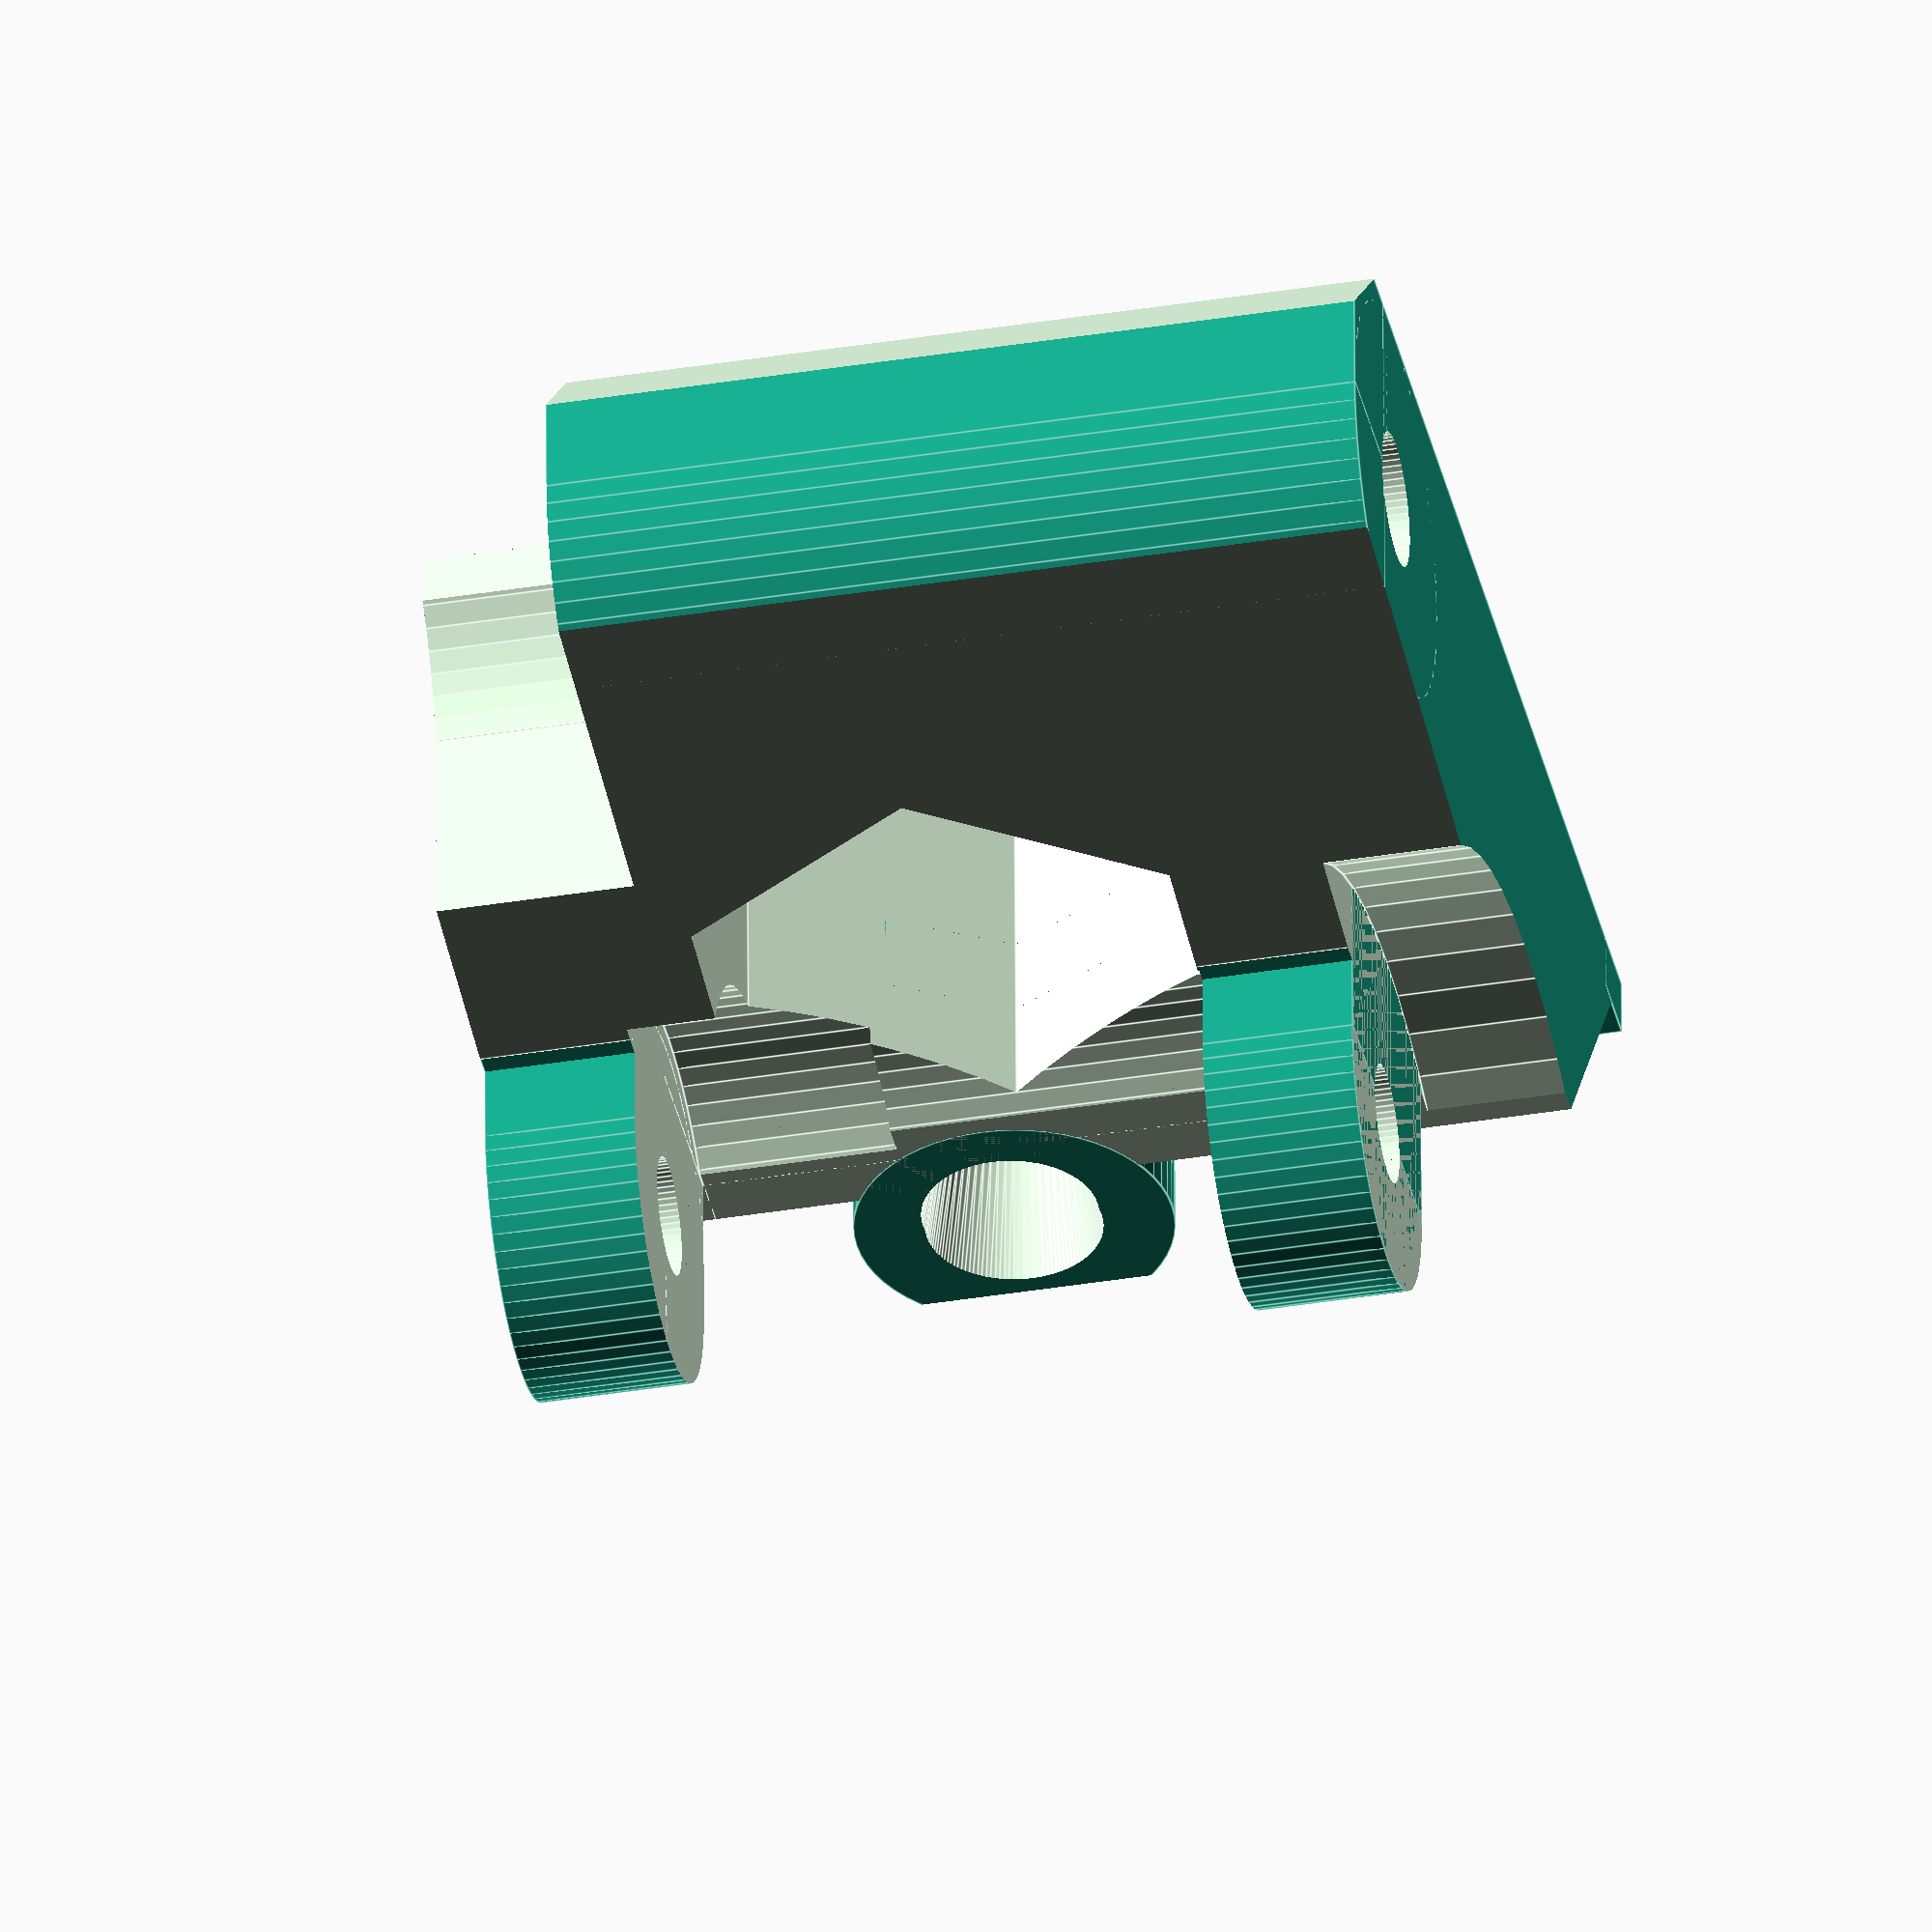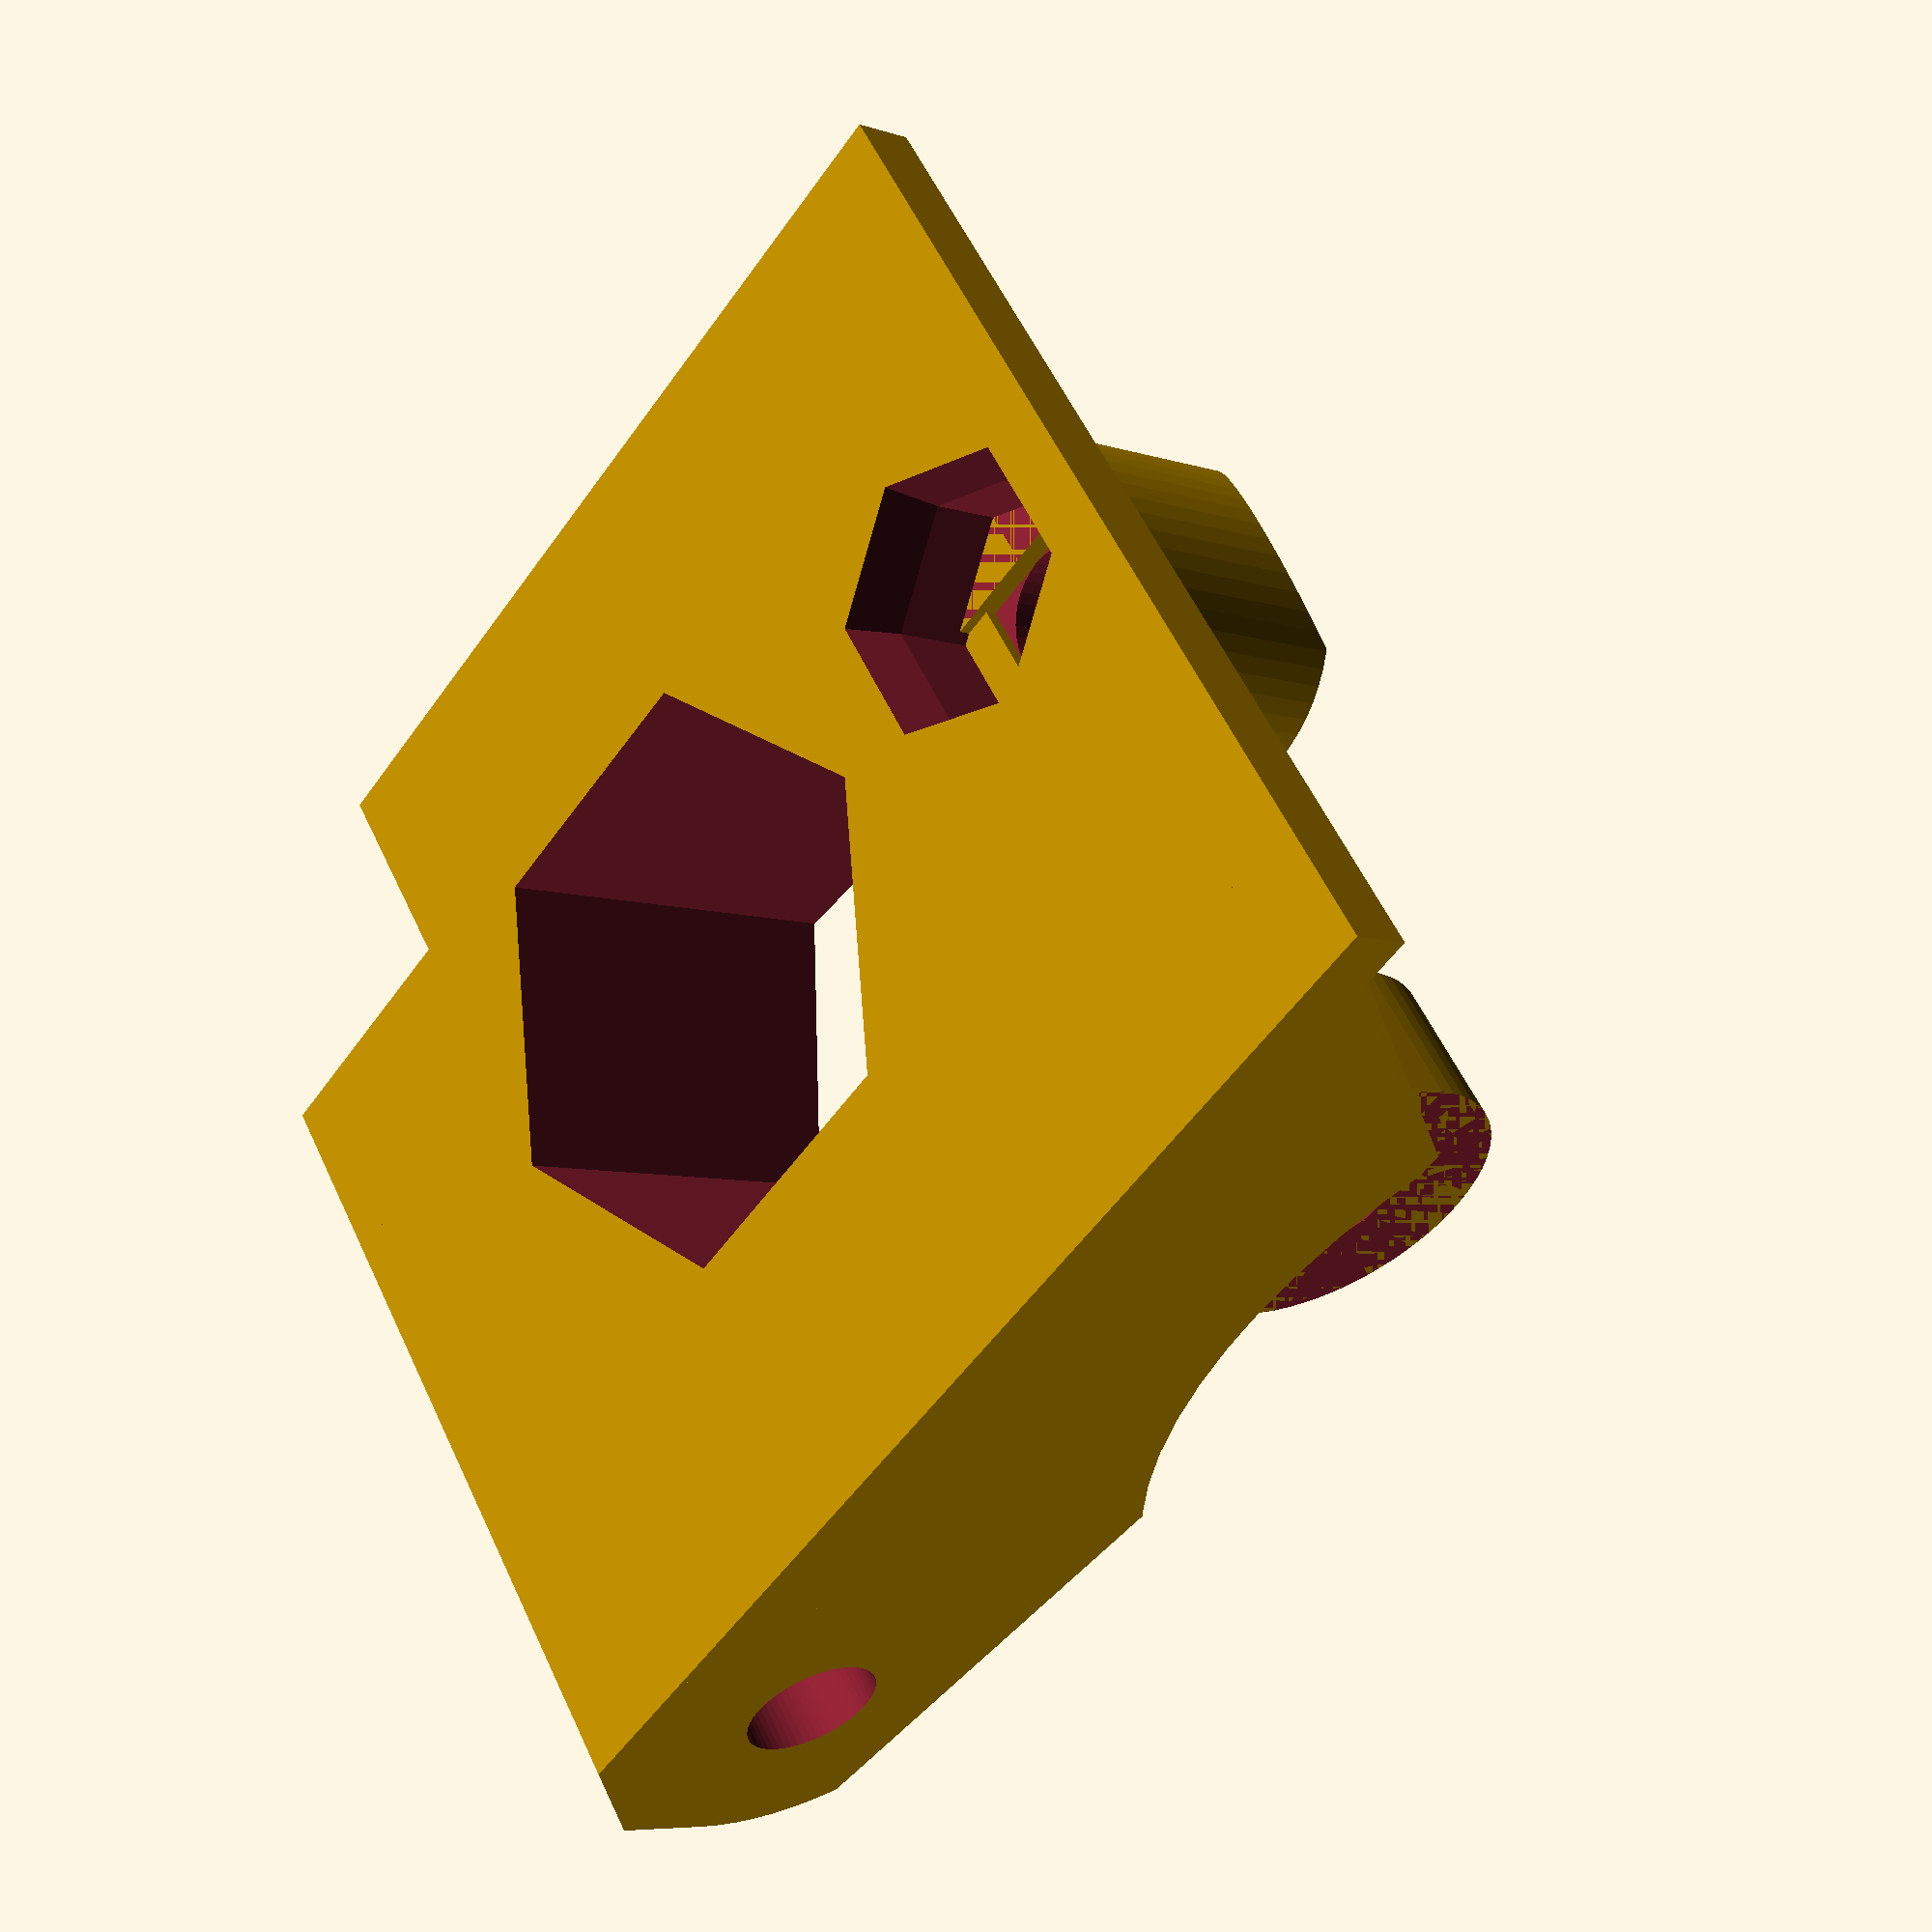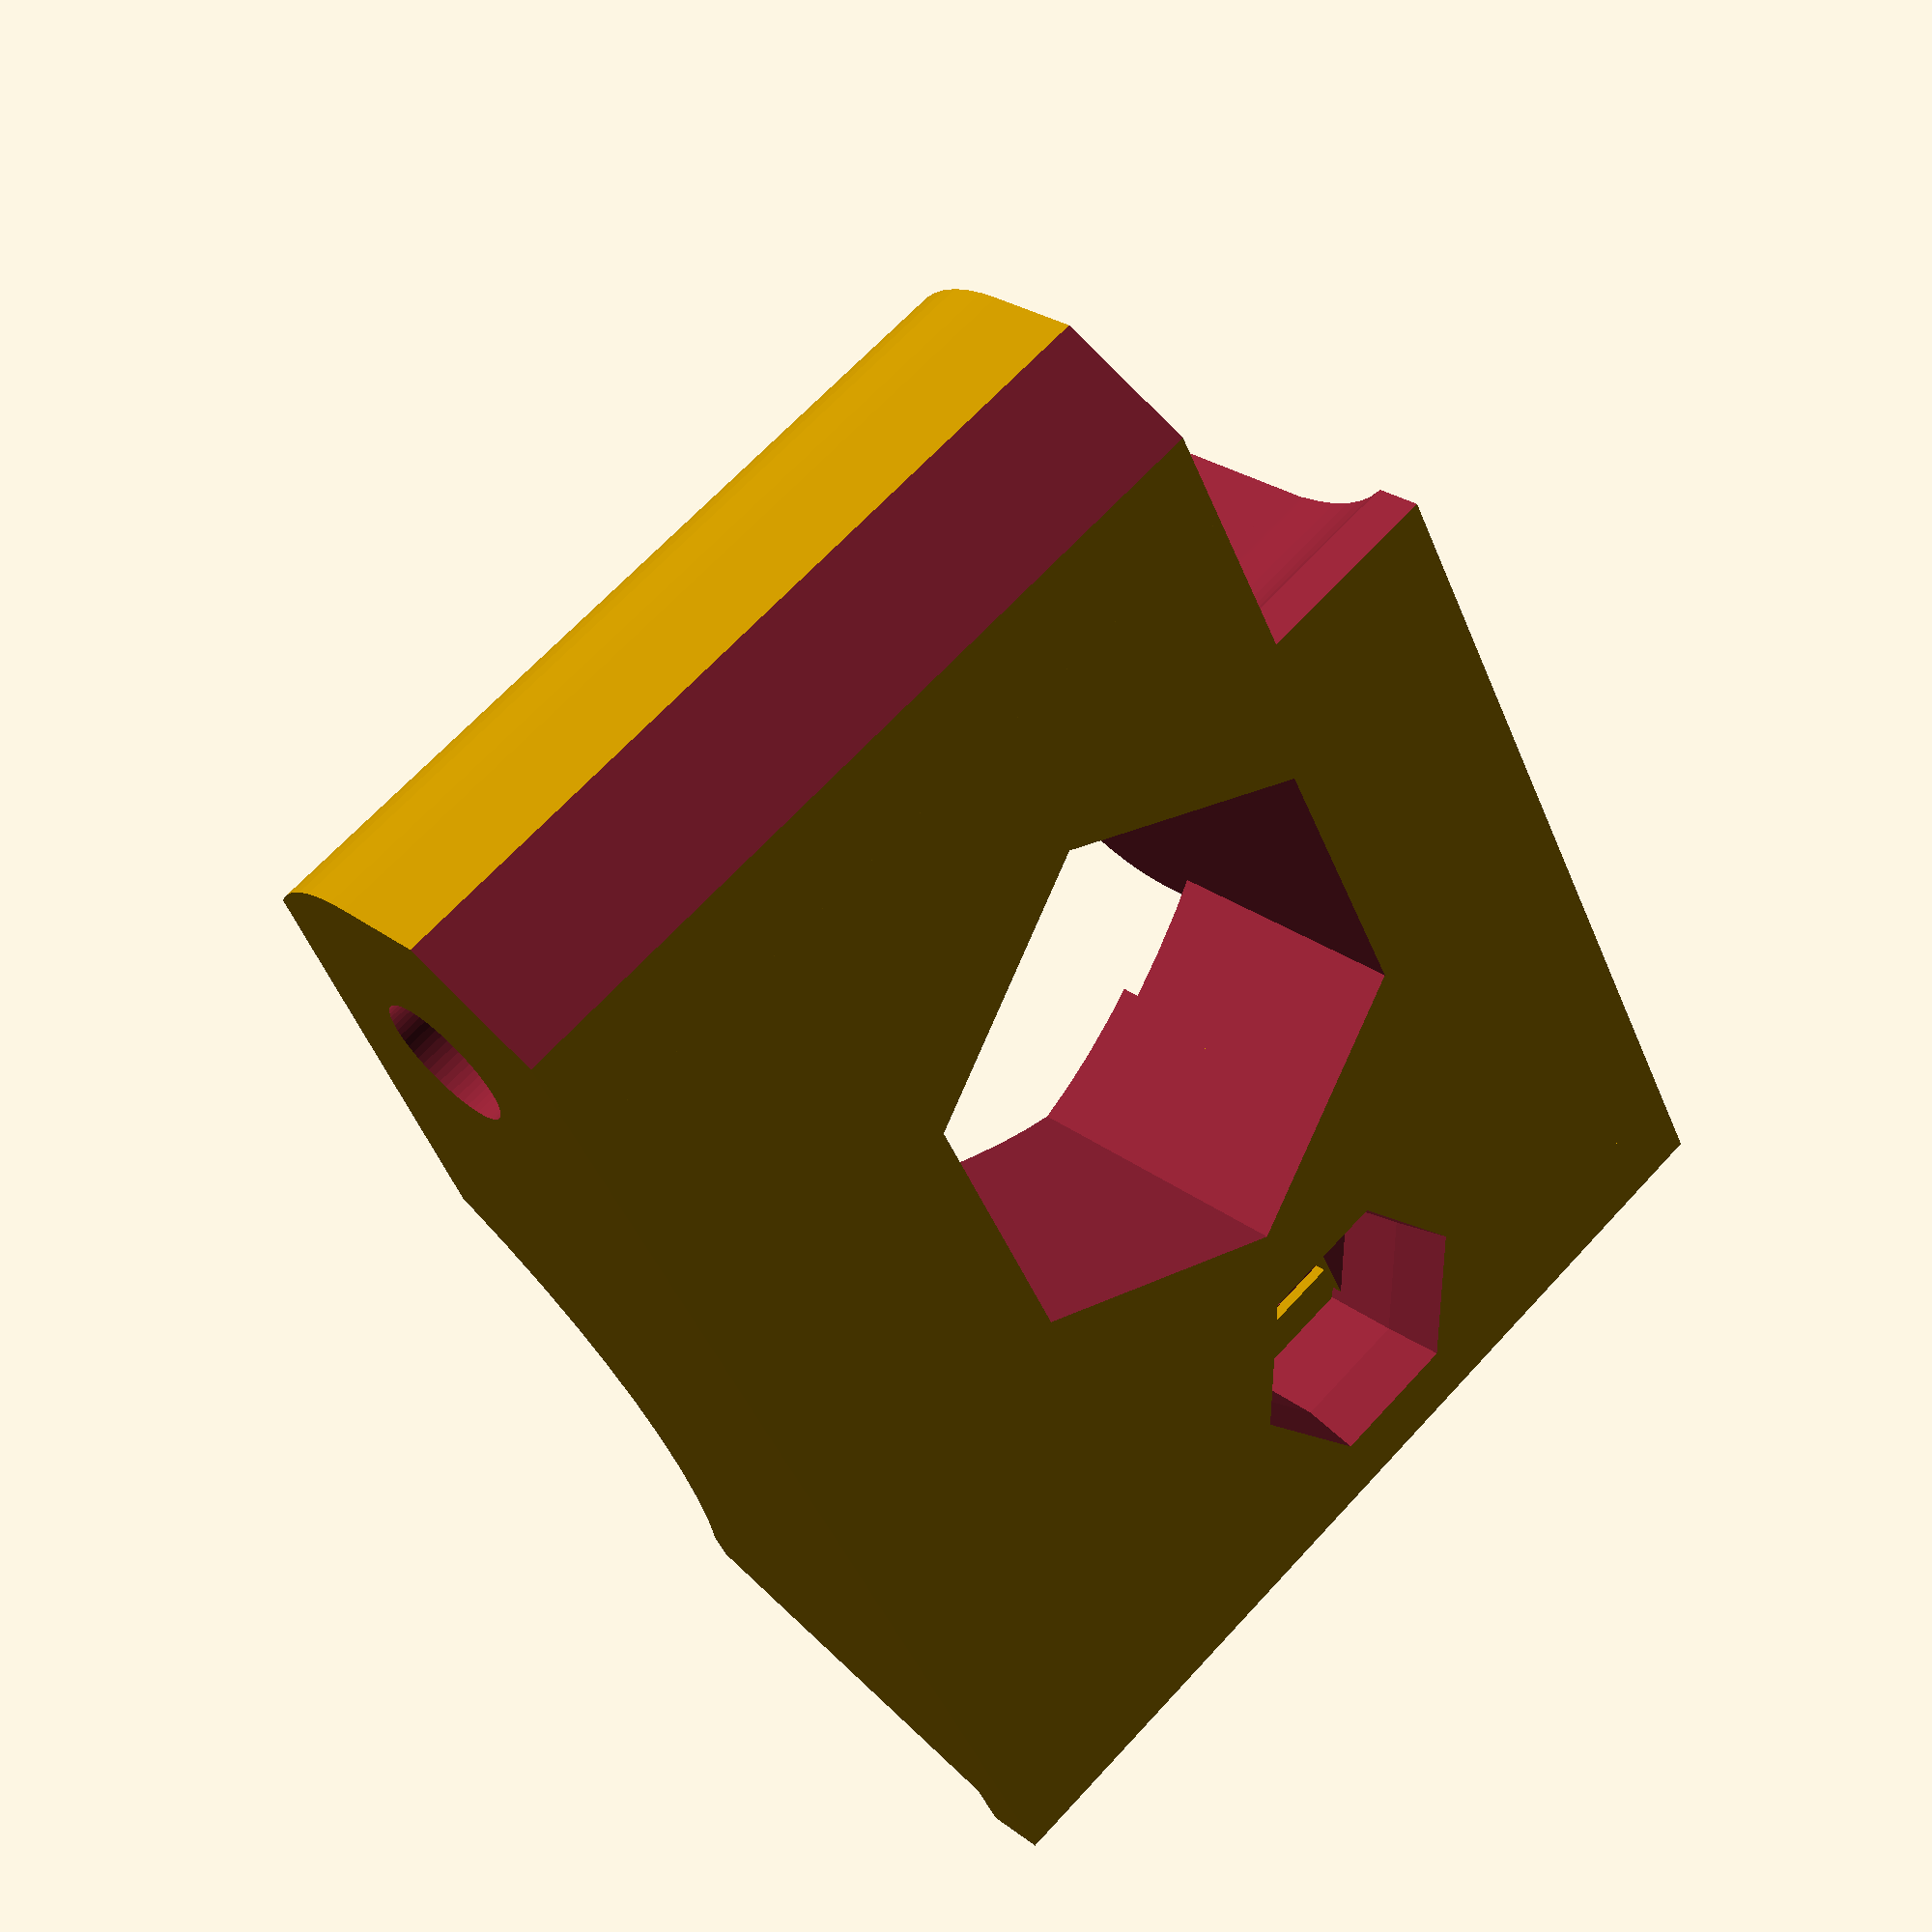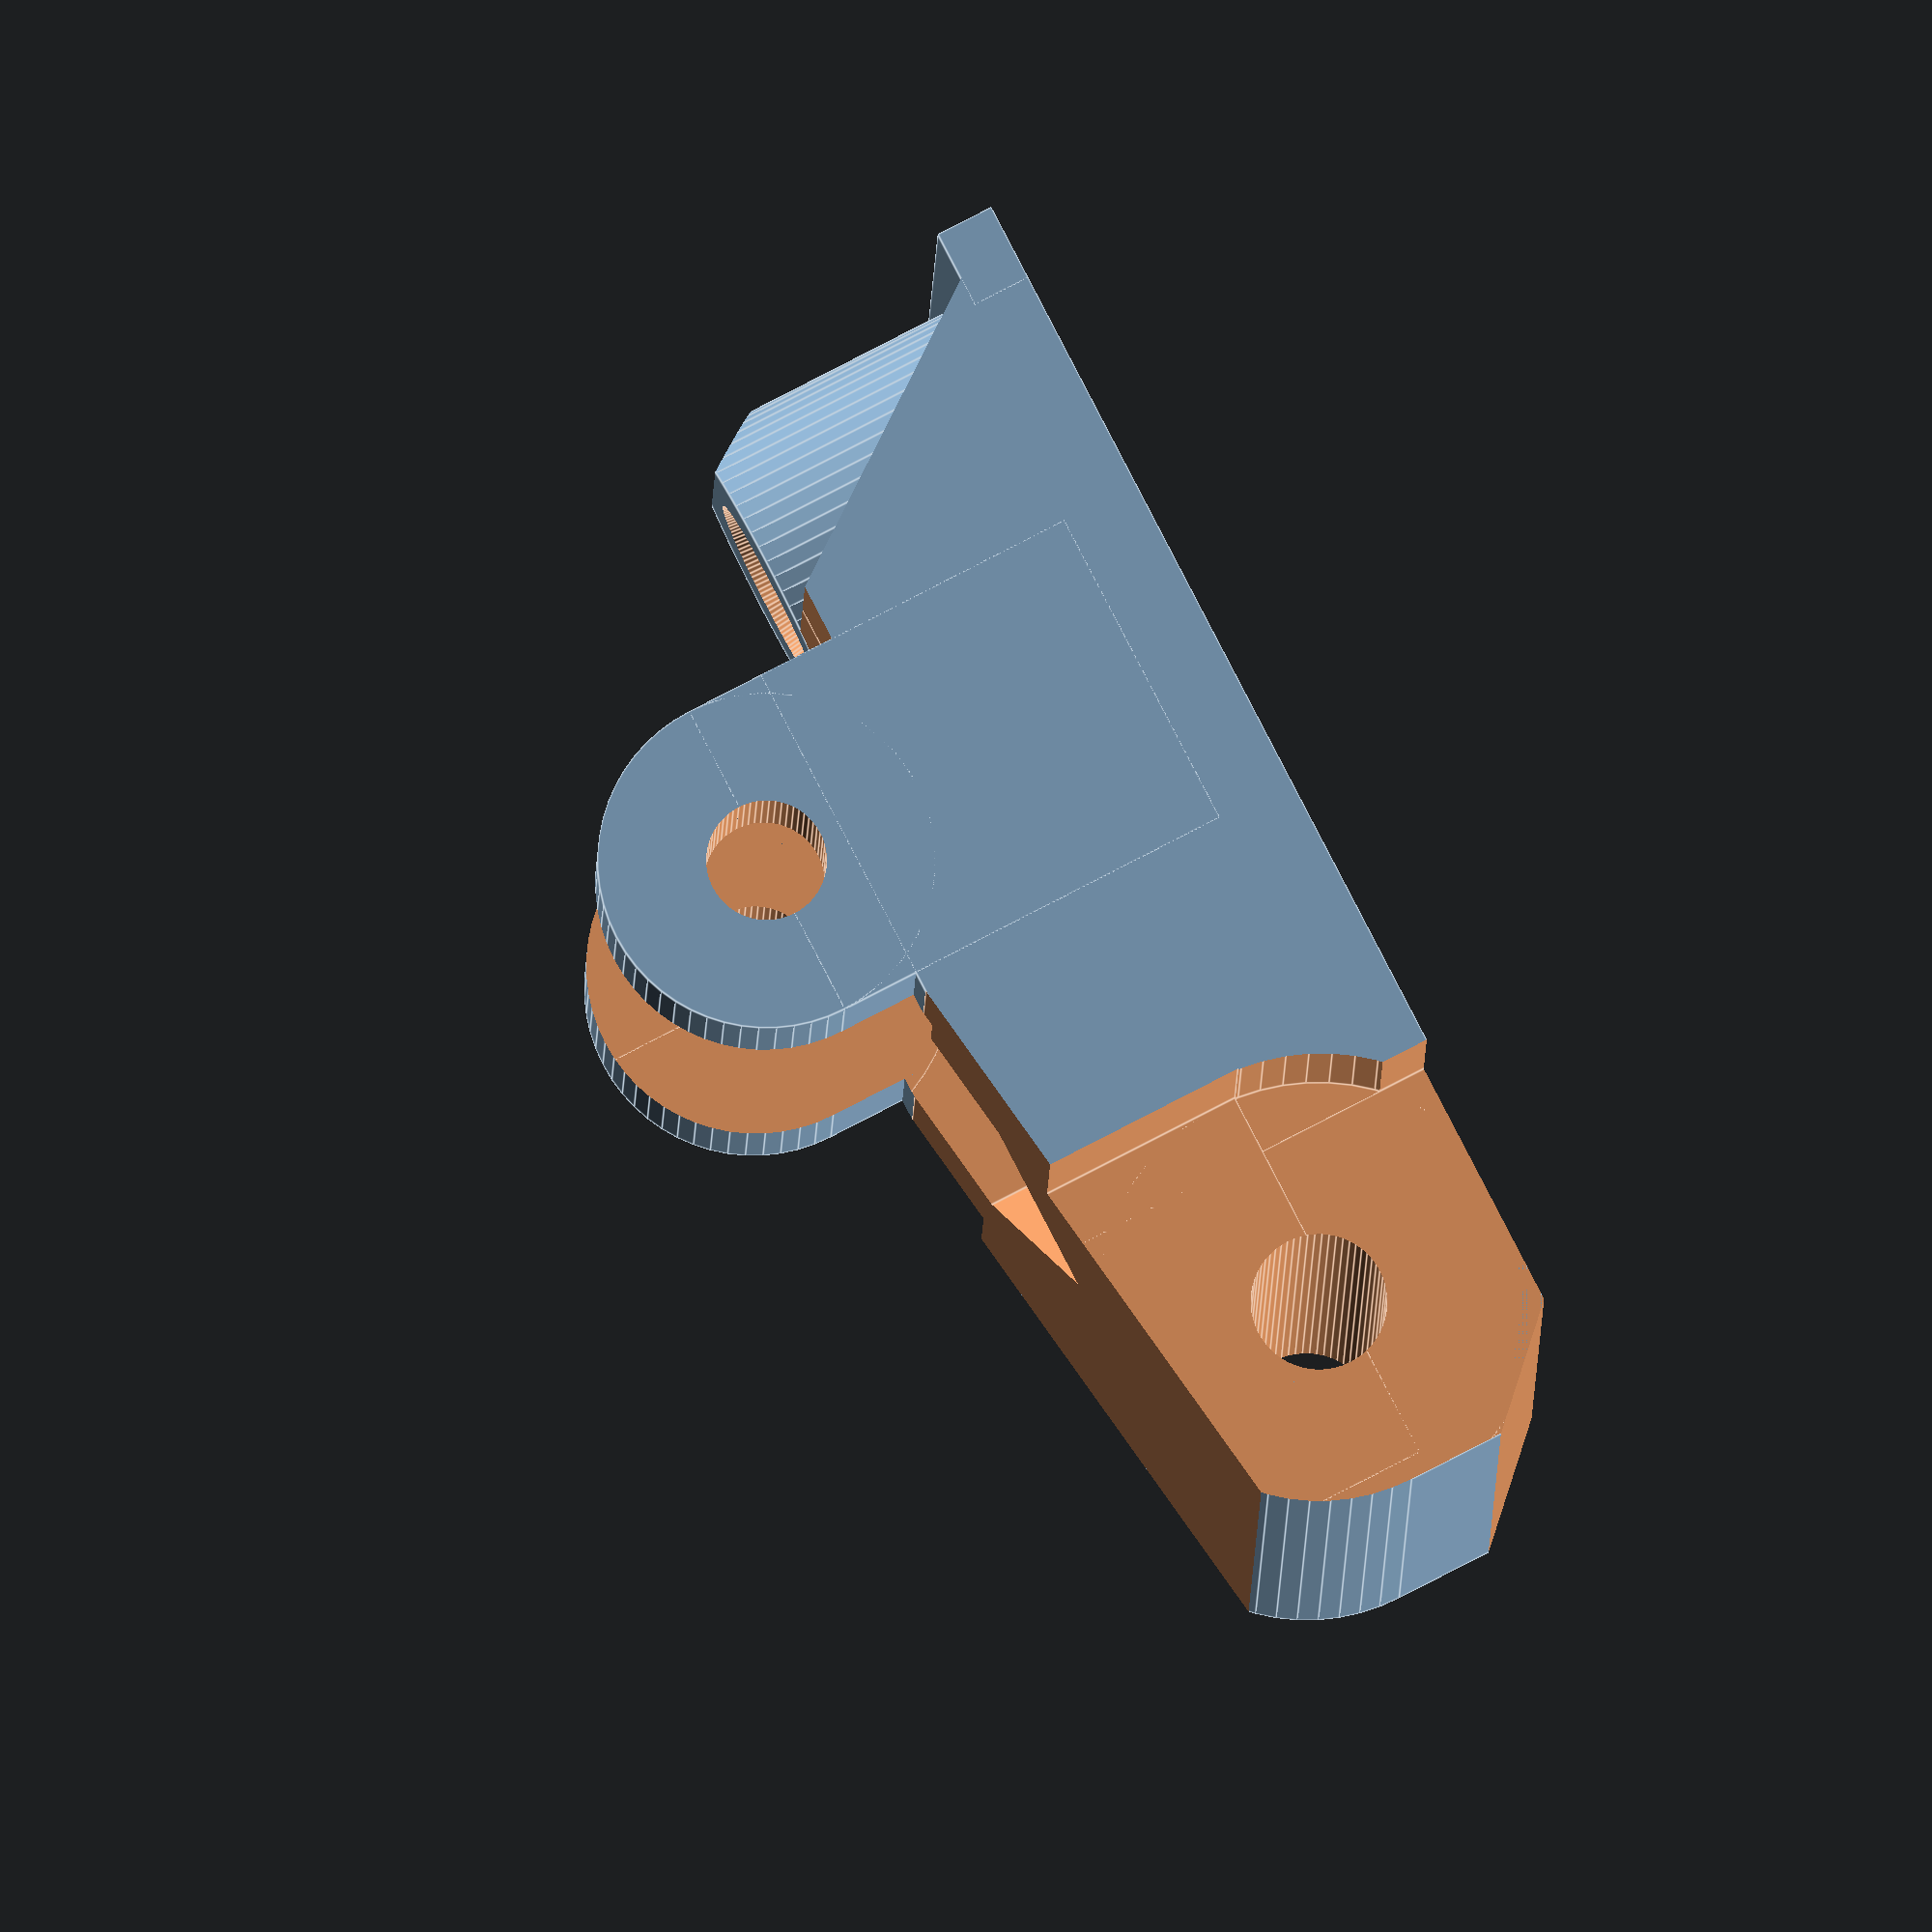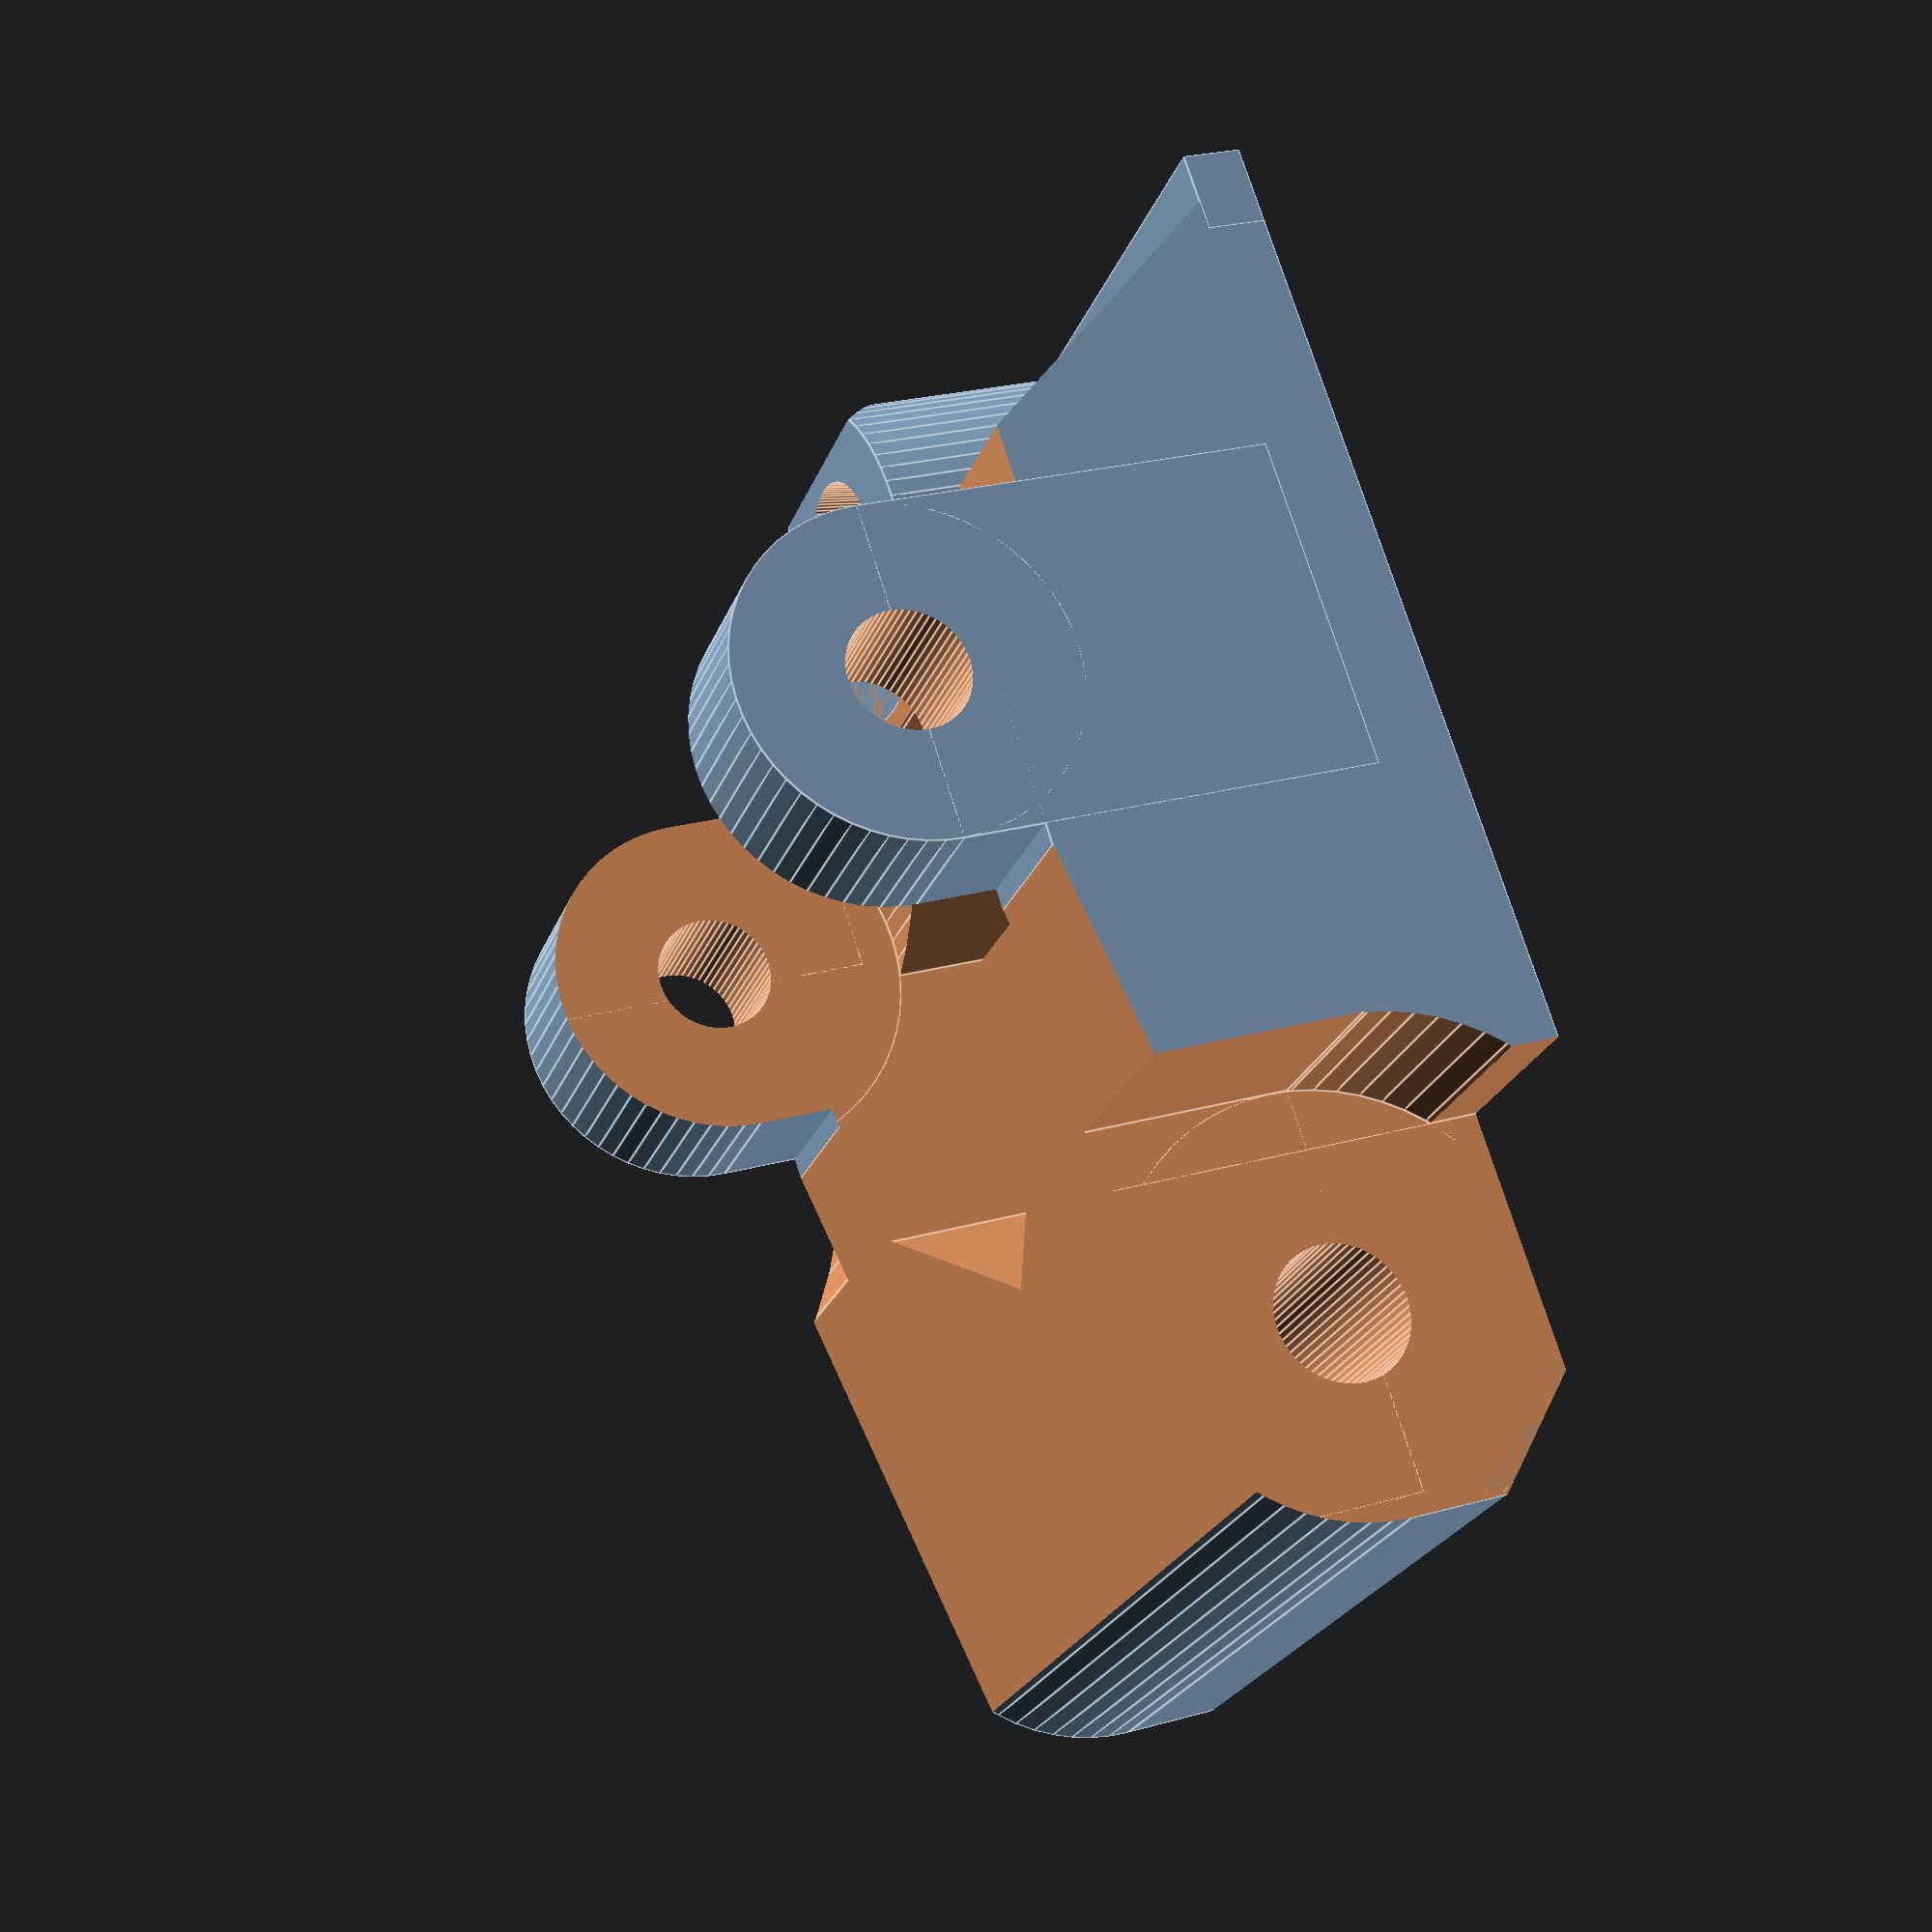
<openscad>
// PRUSA iteration4
// extruder idler
// GNU GPL v3
// Josef Průša <iam@josefprusa.cz> and contributors
// http://www.reprap.org/wiki/Prusa_Mendel
// http://prusamendel.org

module nut_bp(diameter,head,layer)
{
    difference()
    {
        cylinder(h = 2, r=head, $fn=6);
        
        translate([-5-diameter,-5,2-layer*2])cube([5,10,2]);
        translate([diameter,-5,2-layer*2])cube([5,10,2]);
        translate([-5,-5-diameter,2-layer])cube([10,5,2]);
        translate([-5,diameter,2-layer])cube([10,5,2]);
    }
    cylinder(h = 5, r=diameter, $fn=40);
}
    

module idler()
{
    difference()
    {
        union()
        {
            translate([6,-33.5,-15]) cube([10.5,30,25.5]); 
            translate([11.5,-5,-16.5]) cylinder(h = 27, r=5, $fn=60); 
            translate([11.5,-4,-10]) cube([5,4,20.5]); 
            
            translate([4,-24.7,-15]) cube([10.5,8.4,16]); 
            translate([4,-24.70,-9]) cube([10.5,8.4,16]); 
            translate([4,-20.5,-15]) cylinder(h = 18, r=4.2, $fn=60);
            translate([4,-20.5,2]) cylinder(h = 5, r=4.2, $fn=60);
        }
        
        // turn around screw
        translate([11.5,-5,-25]) cylinder(h = 40, r=1.7, $fn=60); 
        
        // bondtech shaft
        translate([4,-20.5,-25]) cylinder(h = 40, r=1.5, $fn=60);
        
        // bontech space
        translate([4,-20.5,-11.2]) cylinder(h = 14.4, r=5, $fn=60);
        translate([4,-20.5,-11.2]) cylinder(h = 5, r=5.5, $fn=60);
        
        translate([-13.8,-13,-20]) rotate([0,0,-8]) cube([20,20,35]);  
        translate([-5.76,-40.88,-20]) rotate([0,0,-36]) cube([20,20,35]);  
        
        translate([-2,-44.7,-20]) cube([10,20,35]);  
 
        
        // tension screw
        translate([-20,-28,-4]) rotate([0,90,0]) cylinder(h = 60, r=1.7, $fn=60);
        translate([0,-28,-4]) rotate([0,90,0]) cylinder(h = 10, r2=1.7, r1=3, $fn=60);
        translate([2,-27,-4]) rotate([5,90,0]) cylinder(h = 10, r2=1.7, r1=3, $fn=60);
        
        translate([13.2,-28,-4]) rotate([0,90,0]) cylinder(h = 5, r=3.1, $fn=6);
        translate([14.6,-28,-4]) rotate([0,-90,0]) nut_bp(1.7,3.1,0.3);
        
        translate([15,-28,-4]) rotate([0,90,0]) cylinder(h = 2.5, r1=3.1,r2=3.6, $fn=6);
        translate([5.5,-28,-4]) rotate([0,90,0]) cylinder(h = 7, r2=1.7, r1=2.5, $fn=30);
        
        translate([0,-16,-2.9]) rotate([0,90,0]) rotate([0,0,90])cylinder(h = 25, r=7, $fn=6);
        
        translate([11.5,-5,-17]) cylinder(h = 7, r=5.5, $fn=60); 
        translate([5,-9,-17]) cube([15,10,7]); 
        translate([-3,-10.5,-17]) cube([15,10,7]); 
        
        //edge
        translate([19,-5,-18]) rotate([0,0,45]) cube([20,20,30]);
                
        // motor rim
        translate([-4,-20.5,7]) cylinder(h = 4, r=13.0, $fn=60);  
        
        // cleanup
        translate([-12,-30,-11.2]) cube([20,10,14.4]);
    }
    
    difference()
    {
        union()
        {
            translate([8,-28,-4]) rotate([0,90,0]) cylinder(h = 8, r=4, $fn=60);
            translate([15.0,-32.5,-15]) cube([1.5,2,25.5]);  
        }
        
        translate([13.2,-28,-4]) rotate([0,90,0]) cylinder(h = 5, r=3.1, $fn=6);
        translate([14.6,-28,-4]) rotate([0,-90,0]) nut_bp(1.7,3.1,0.3);
        
        translate([15,-28,-4]) rotate([0,90,0]) cylinder(h = 2.5, r1=3.1,r2=3.6, $fn=6);
        translate([-5,-46,-20]) rotate([0,0,-36]) cube([20,20,35]);  
        
        translate([2,-28,-4]) rotate([0,90,0]) cylinder(h = 10, r2=1.7, r1=3, $fn=60);
        translate([2,-27,-4]) rotate([5,90,0]) cylinder(h = 10, r2=1.7, r1=3, $fn=60);
        
    }
    
}
rotate([0,90,0]) idler();
</openscad>
<views>
elev=126.6 azim=168.2 roll=180.3 proj=o view=edges
elev=6.9 azim=126.5 roll=225.9 proj=p view=wireframe
elev=333.7 azim=28.0 roll=139.8 proj=p view=wireframe
elev=100.0 azim=271.9 roll=117.4 proj=o view=edges
elev=334.9 azim=134.3 roll=65.8 proj=p view=edges
</views>
